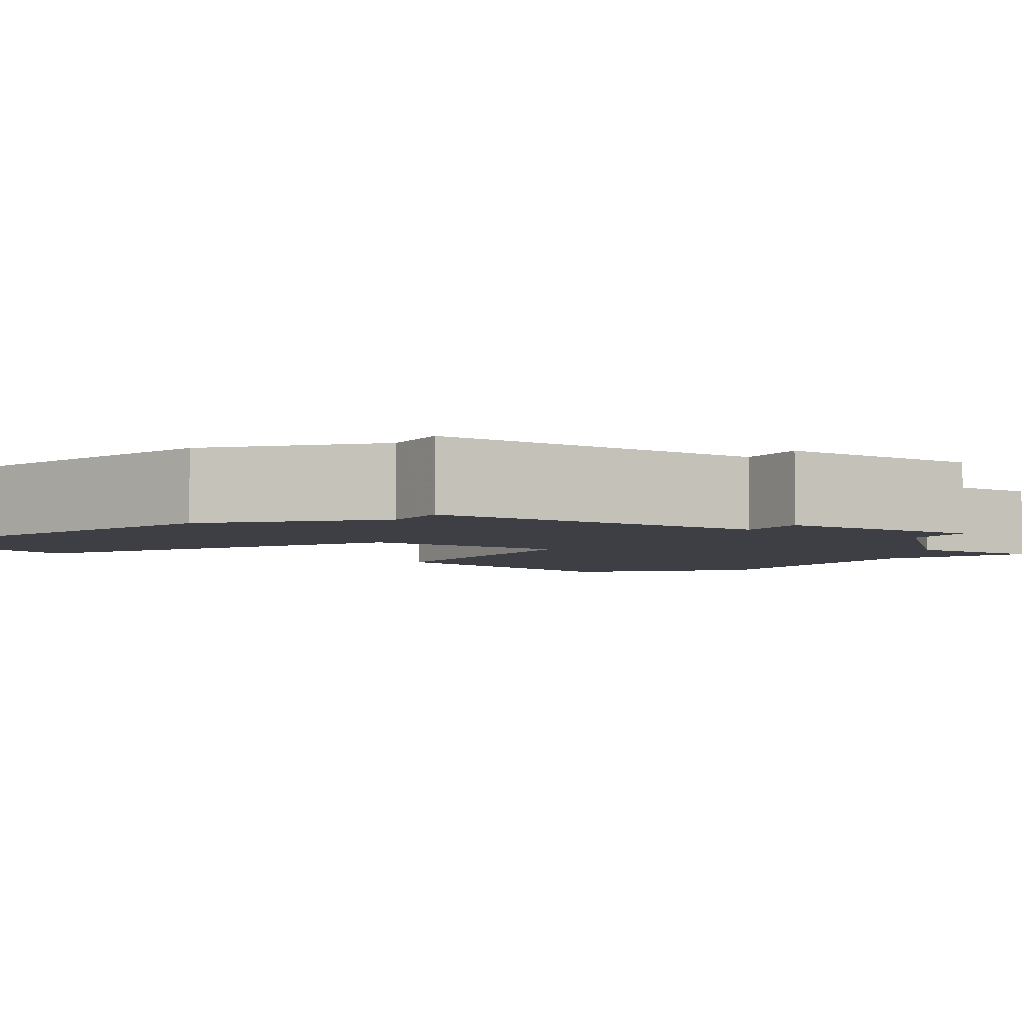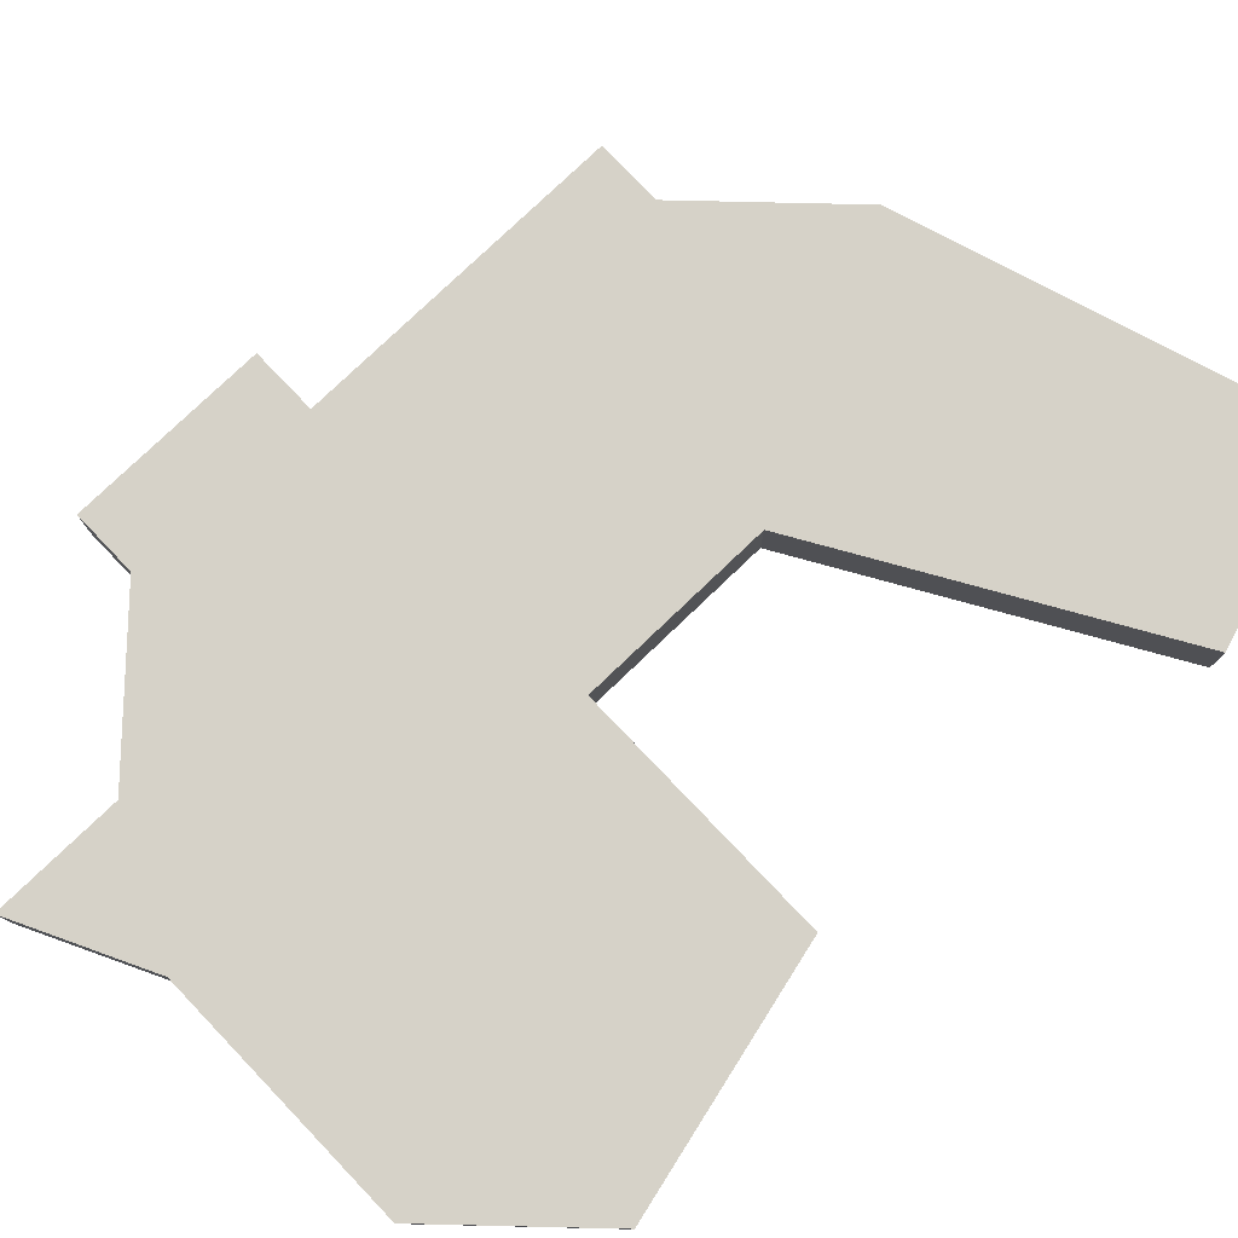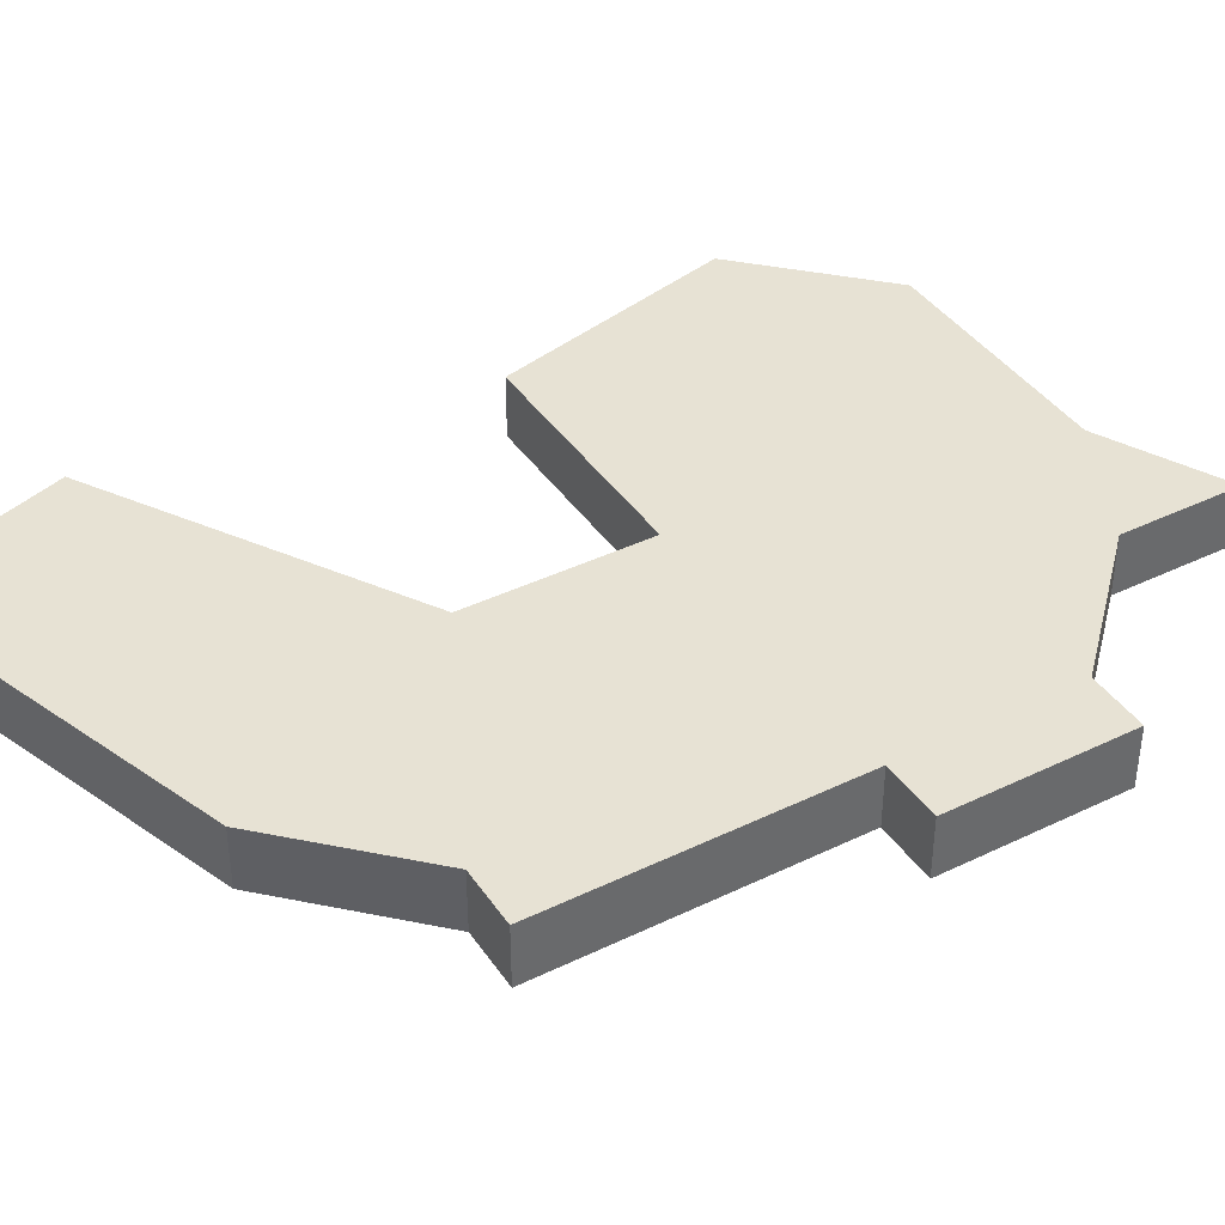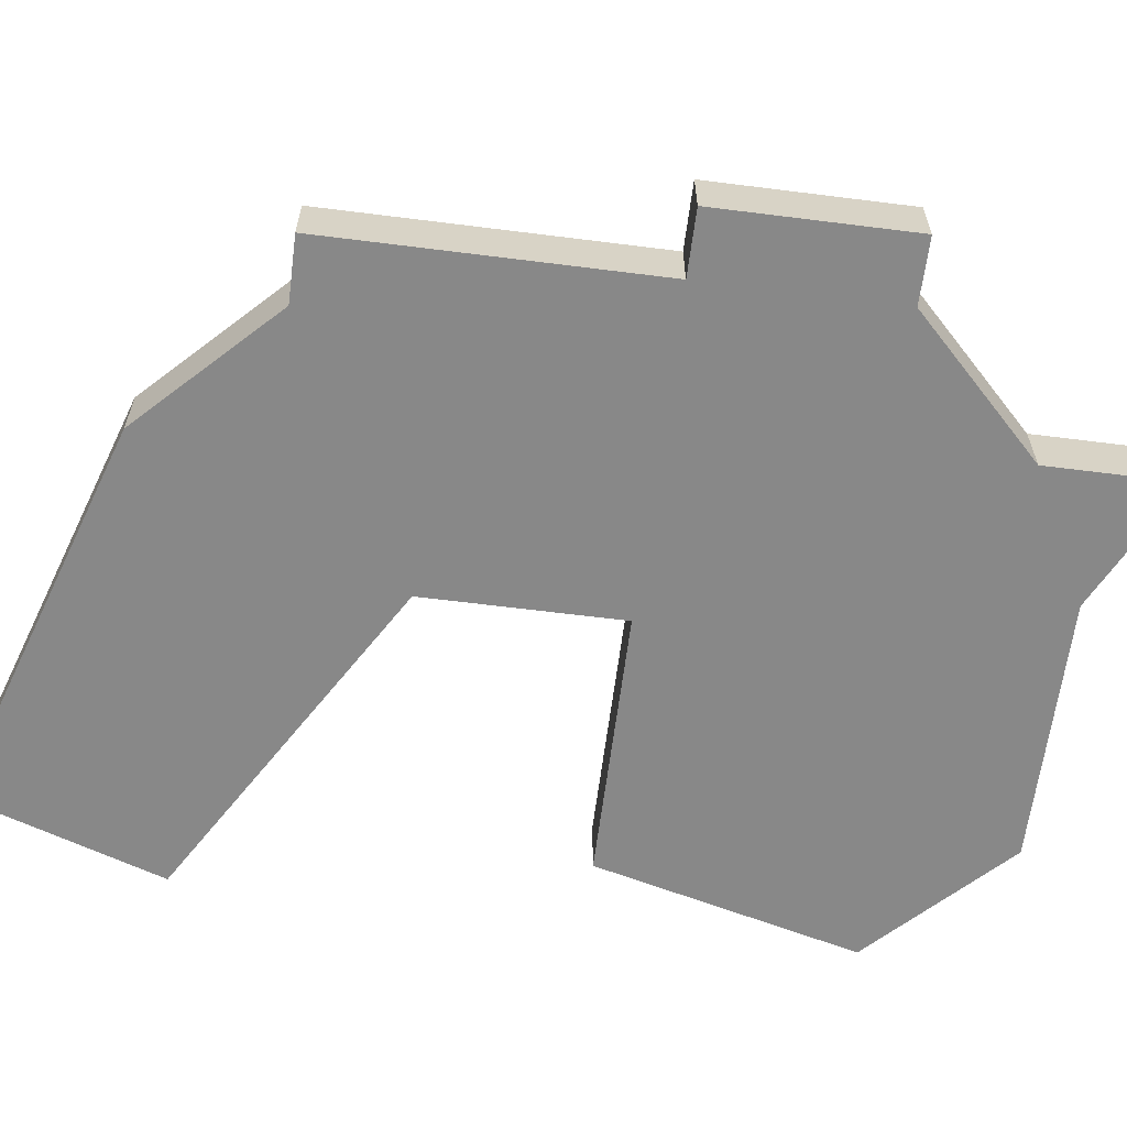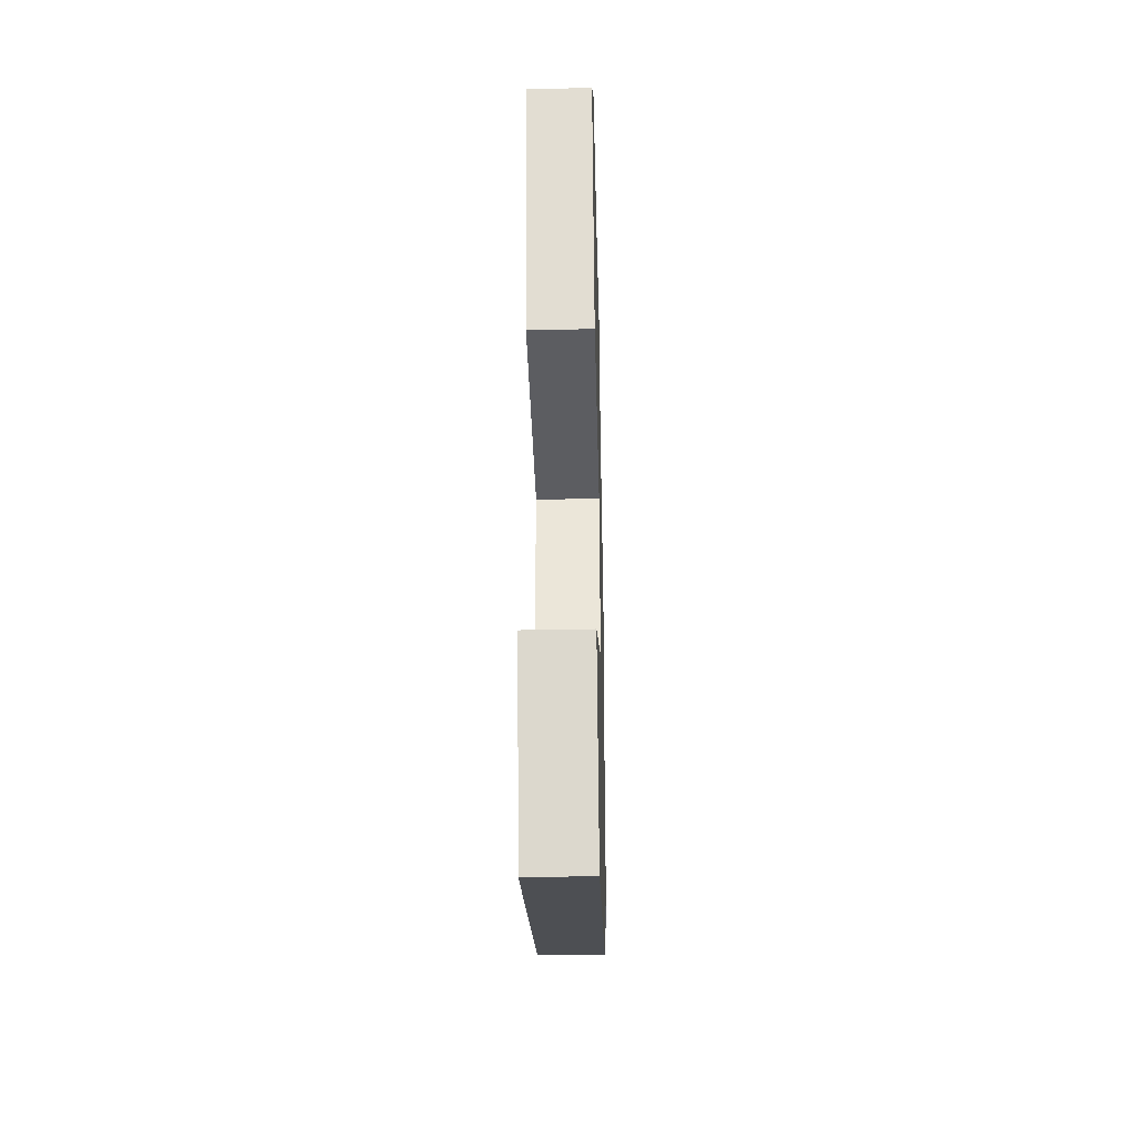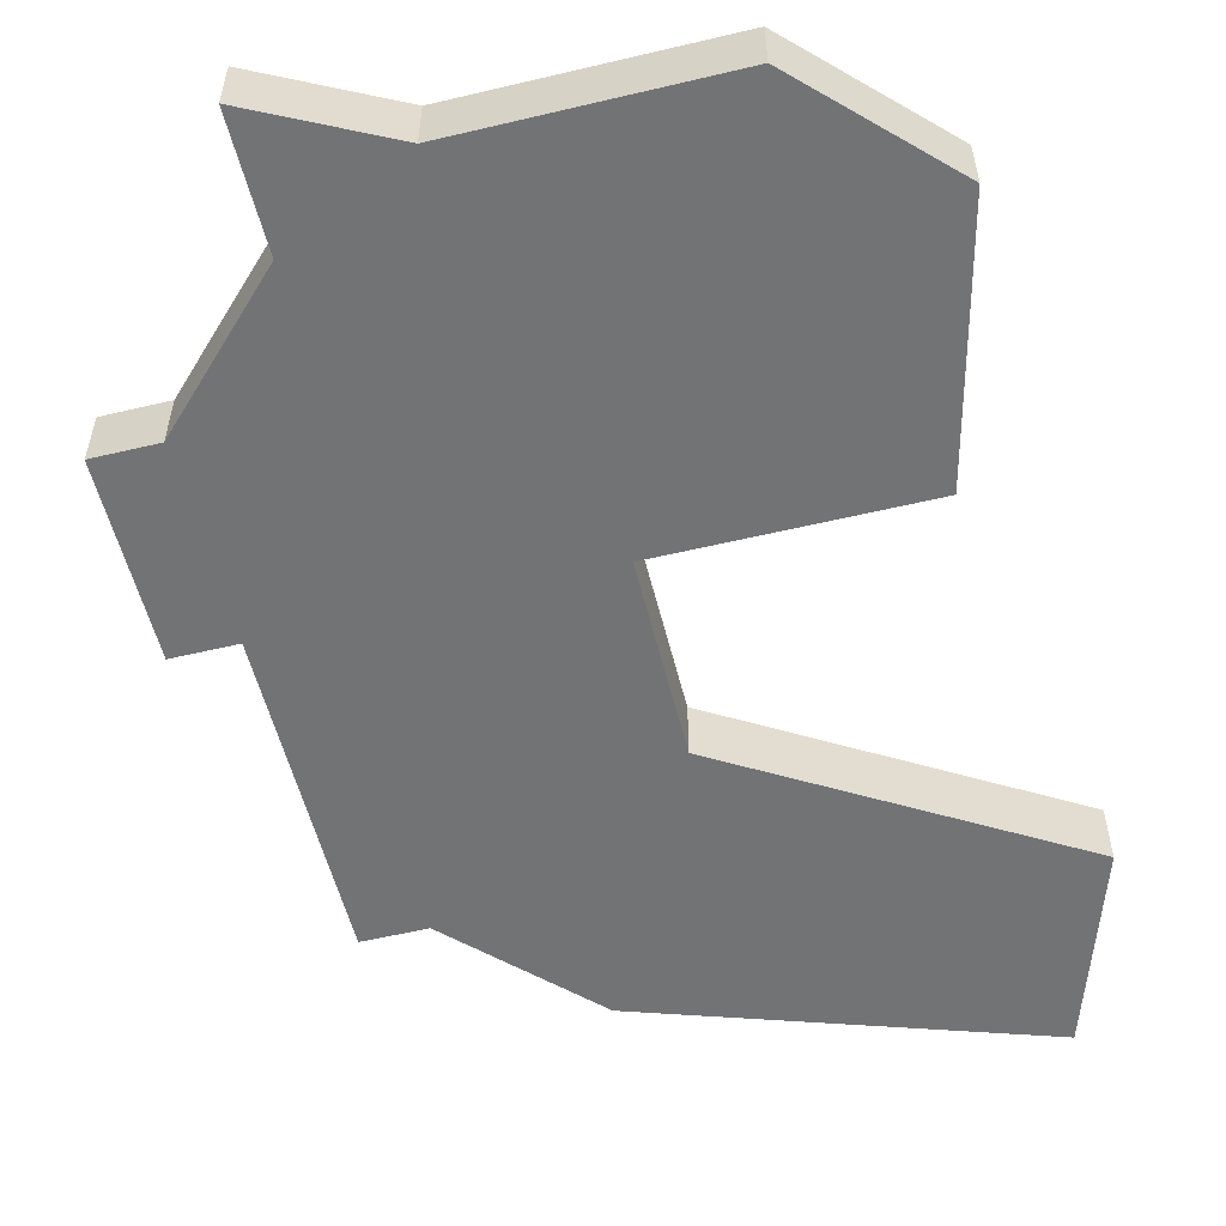
<metadata>
{"format":"obj","ext":"obj","renderer":"f3d","projection":"perspective","resolution":1024,"background":"white","views":[{"elev":-4.5,"azim":57.7,"up":"+Z"},{"elev":78.4,"azim":-133.7,"up":"+Z"},{"elev":40.0,"azim":59.1,"up":"+Z"},{"elev":-62.7,"azim":82.7,"up":"+Z"},{"elev":-36.3,"azim":-88.5,"up":"+Y"},{"elev":-55.8,"azim":-166.0,"up":"+Z"}]}
</metadata>
<code>
v 4921 -817 0
v 4921 -817 1
v 4920 -826 0
v 4920 -826 1
v 4920 -823 0
v 4920 -823 1
v 4926 -820 0
v 4926 -820 1
v 4926 -823 0
v 4926 -823 1
v 4917 -817 0
v 4917 -817 1
v 4925 -828 0
v 4925 -828 1
v 4925 -820 0
v 4925 -820 1
v 4925 -823 0
v 4925 -823 1
v 4916 -823 0
v 4916 -823 1
v 4916 -832 0
v 4916 -832 1
v 4924 -828 0
v 4924 -828 1
v 4915 -819 0
v 4915 -819 1
v 4915 -829 0
v 4915 -829 1
v 4923 -818 0
v 4923 -818 1
v 4923 -816 0
v 4923 -816 1
v 4922 -830 0
v 4922 -830 1
f 33 27 3
f 33 21 27
f 5 25 11
f 11 1 5
f 5 1 29
f 5 19 25
f 17 3 5
f 3 17 23
f 23 17 13
f 17 5 15
f 29 1 31
f 7 9 15
f 15 5 29
f 15 9 17
f 3 23 33
f 4 28 34
f 28 22 34
f 12 26 6
f 6 2 12
f 30 2 6
f 26 20 6
f 6 4 18
f 24 18 4
f 14 18 24
f 16 6 18
f 32 2 30
f 16 10 8
f 30 6 16
f 18 10 16
f 34 24 4
f 26 12 25
f 25 12 11
f 20 26 19
f 19 26 25
f 6 20 5
f 5 20 19
f 4 6 3
f 3 6 5
f 28 4 27
f 27 4 3
f 22 28 21
f 21 28 27
f 34 22 33
f 33 22 21
f 24 34 23
f 23 34 33
f 14 24 13
f 13 24 23
f 18 14 17
f 17 14 13
f 10 18 9
f 9 18 17
f 8 10 7
f 7 10 9
f 16 8 15
f 15 8 7
f 30 16 29
f 29 16 15
f 32 30 31
f 31 30 29
f 12 2 11
f 11 2 1
f 2 32 1
f 1 32 31

</code>
